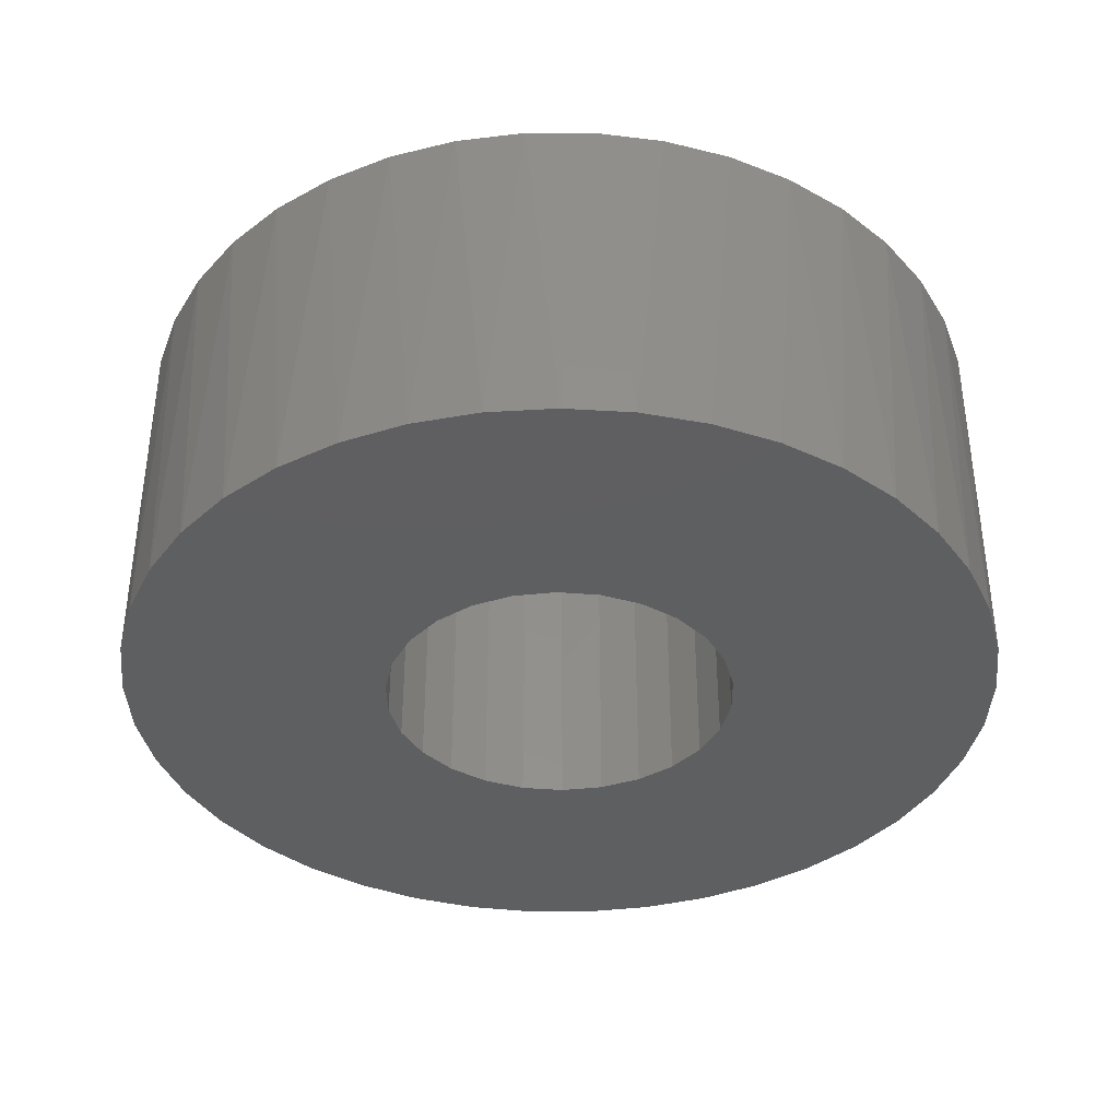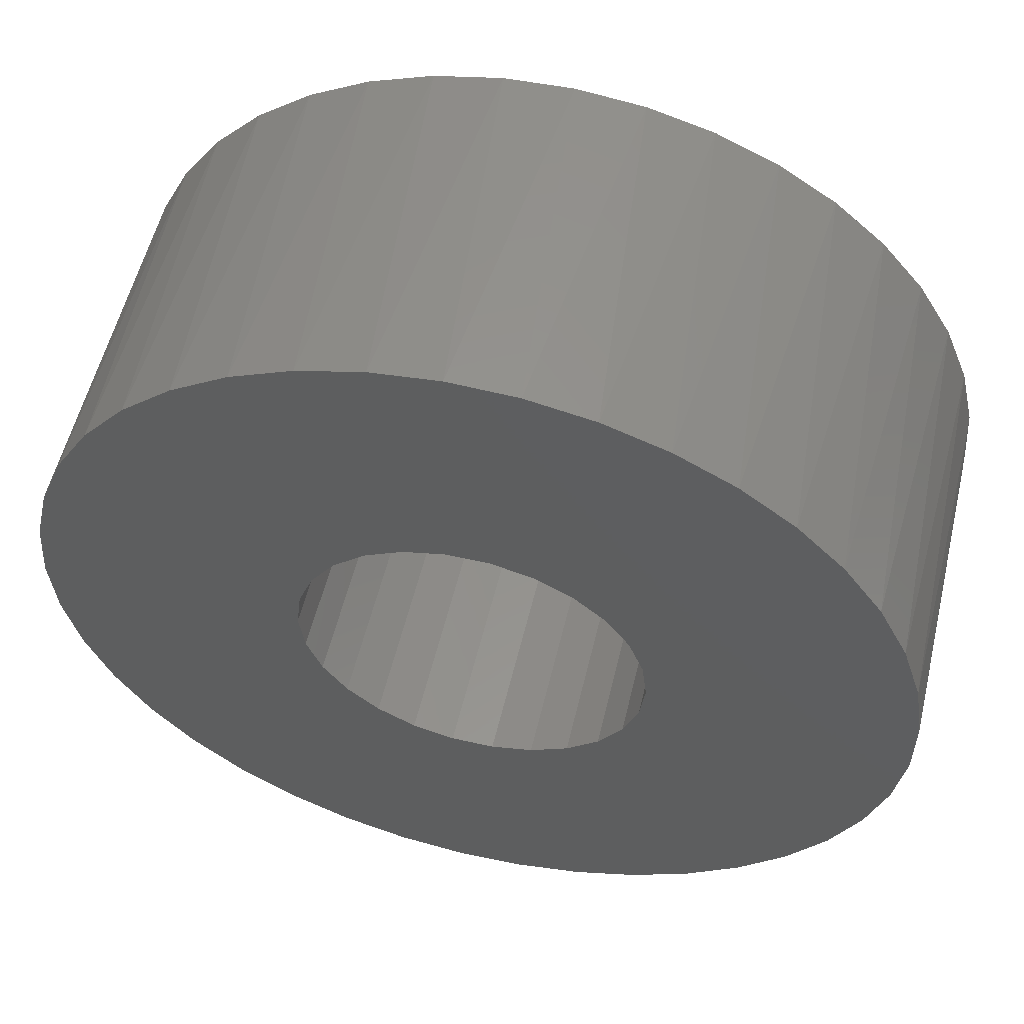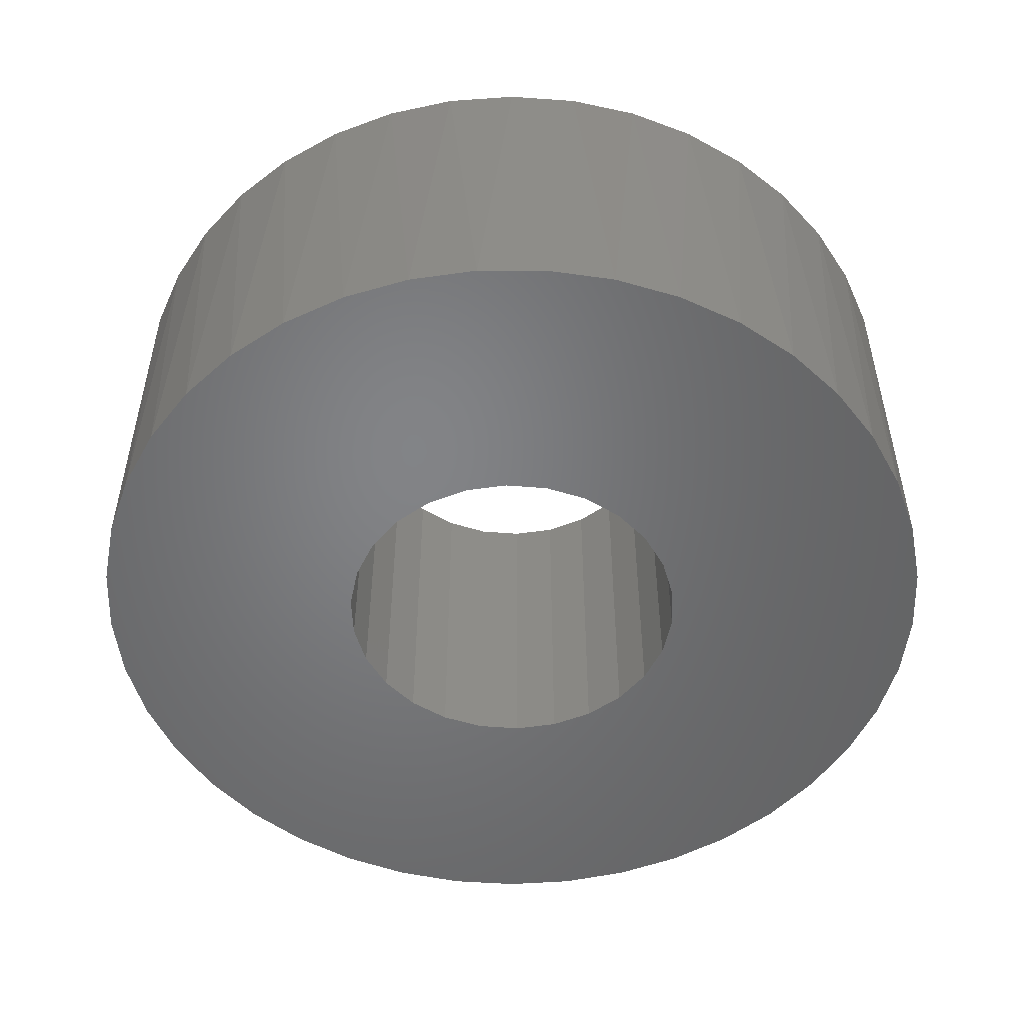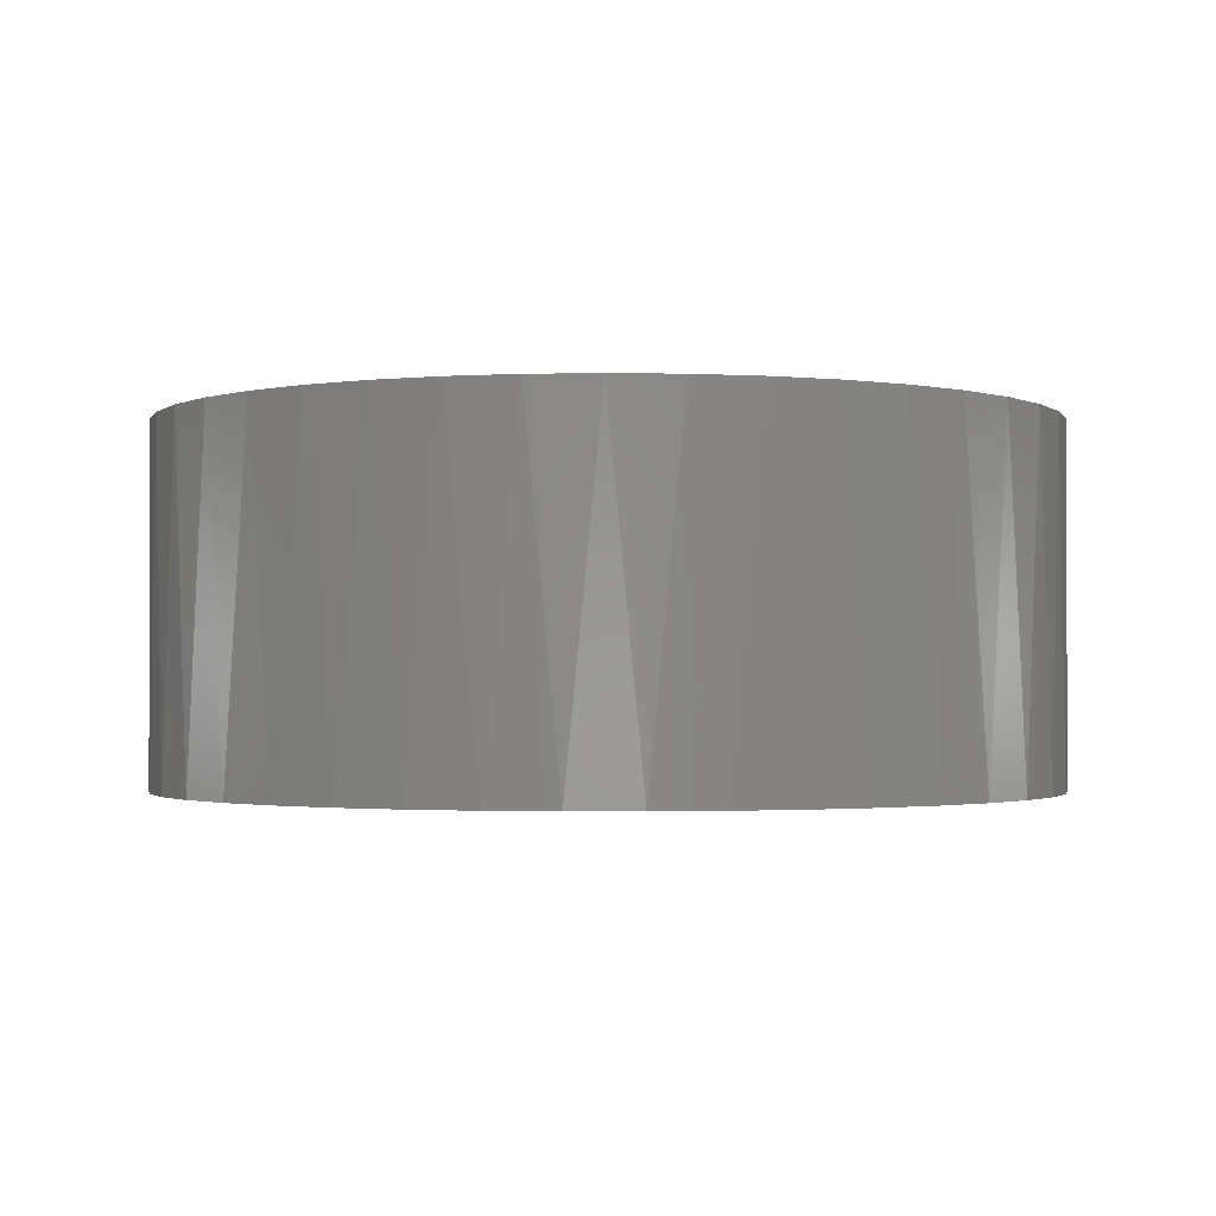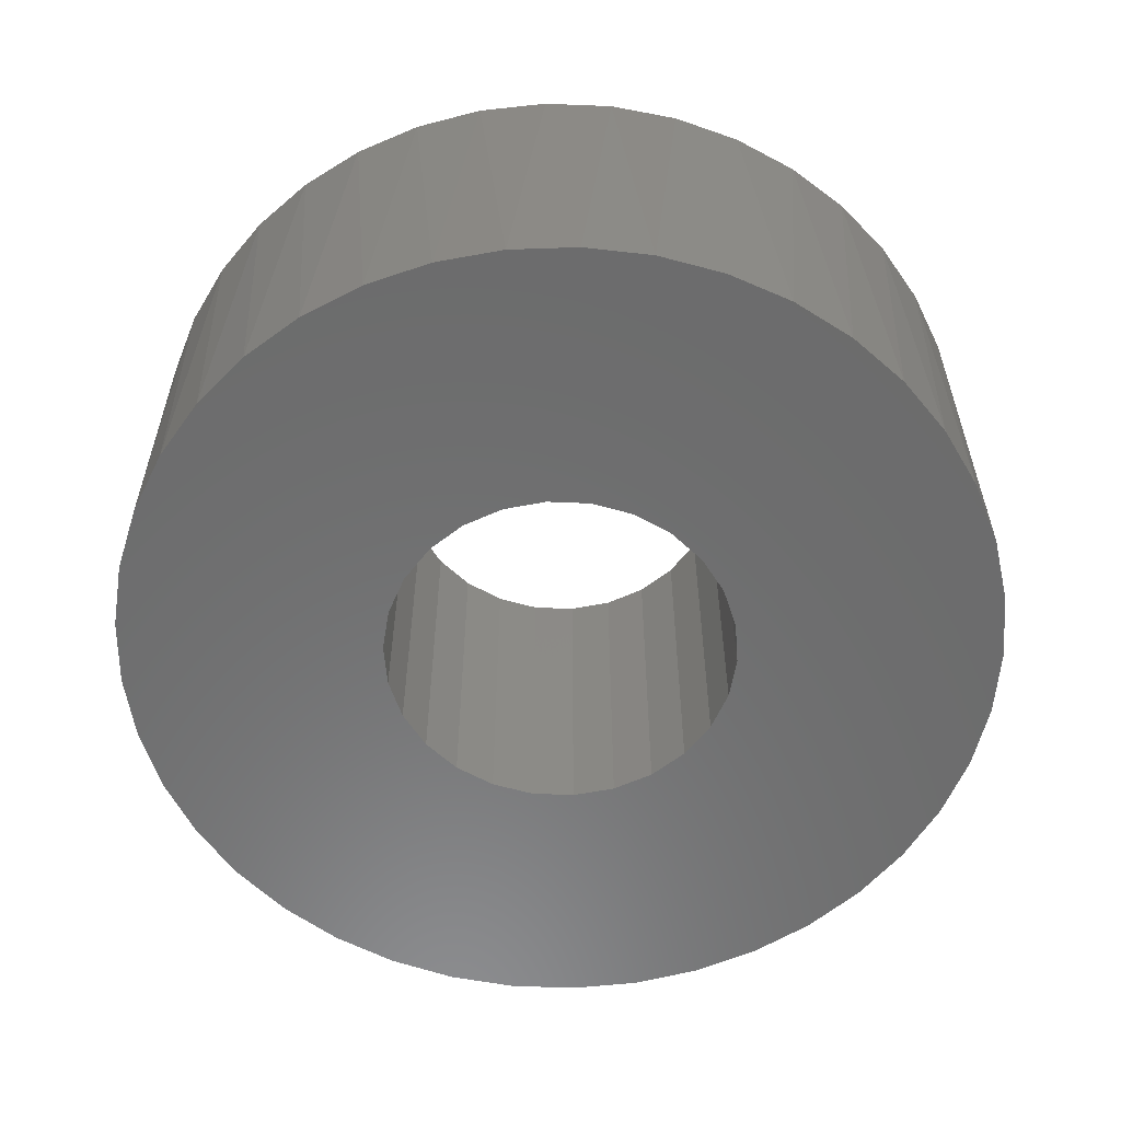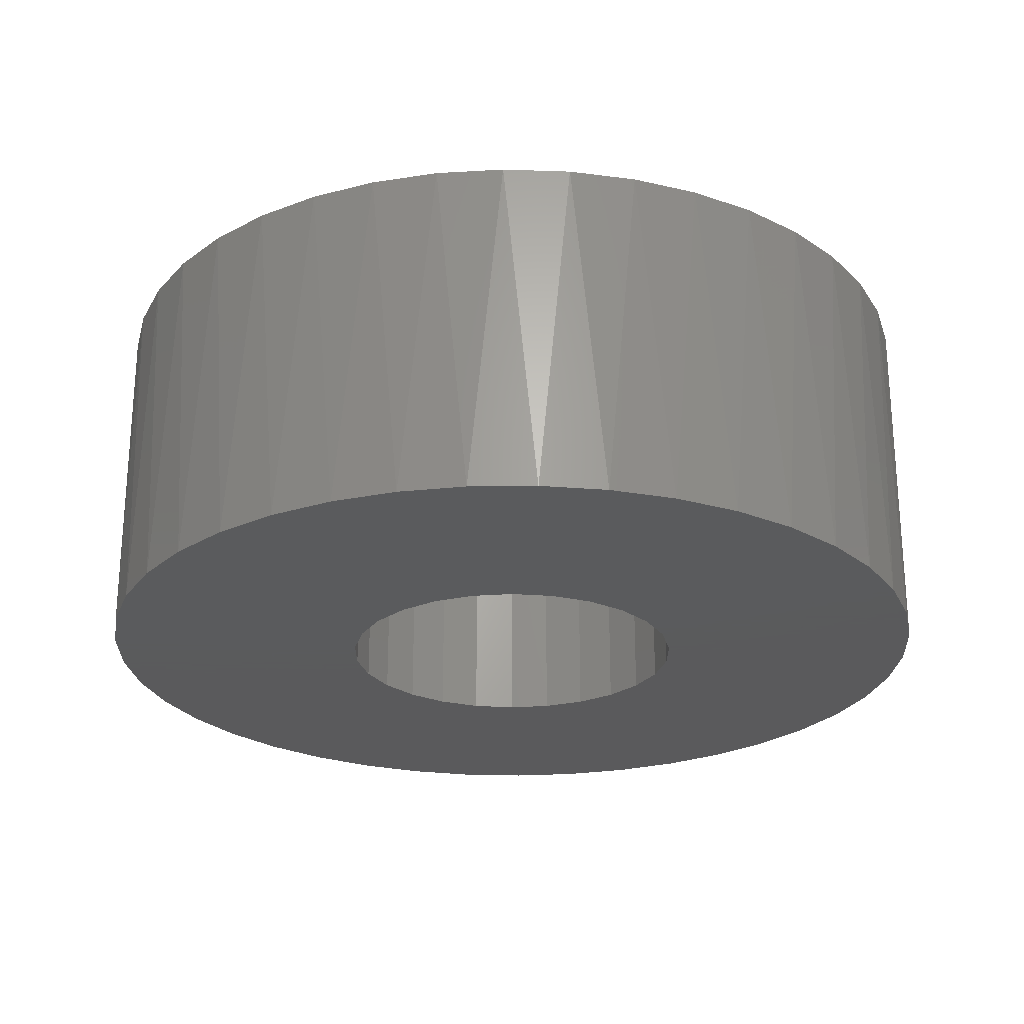
<metadata>
{"format":"stl","ext":"stl","renderer":"f3d","projection":"perspective","resolution":1024,"background":"white","views":[{"elev":-37.8,"azim":160.2,"up":"+Z"},{"elev":55.8,"azim":13.5,"up":"+Y"},{"elev":-51.4,"azim":50.5,"up":"+Z"},{"elev":-1.7,"azim":-19.4,"up":"+Z"},{"elev":-58.1,"azim":-44.1,"up":"+Z"},{"elev":-24.8,"azim":-62.5,"up":"+Z"}]}
</metadata>
<code>
# stl→obj: 134 verts, 268 faces
v 121.9 80.48 4
v 121.9 80.48 1e-06
v 122 80 4
v 122 80 1e-06
v 121.9 79.52 4
v 121.9 79.52 1e-06
v 121.8 79.07 4
v 121.8 79.07 1e-06
v 121.5 78.67 4
v 121.5 78.67 1e-06
v 121.1 78.35 4
v 121.1 78.35 1e-06
v 120.7 78.13 4
v 120.7 78.13 1e-06
v 120.2 78.01 4
v 120.2 78.01 1e-06
v 119.8 78.01 4
v 119.8 78.01 1e-06
v 119.3 78.13 4
v 119.3 78.13 1e-06
v 118.9 78.35 4
v 118.9 78.35 1e-06
v 118.5 78.67 4
v 118.5 78.67 1e-06
v 118.2 79.07 4
v 118.2 79.07 1e-06
v 118.1 79.52 4
v 118.1 79.52 1e-06
v 118 80 4
v 118 80 1e-06
v 118.1 80.48 4
v 118.1 80.48 1e-06
v 118.2 80.93 4
v 118.2 80.93 1e-06
v 118.5 81.33 4
v 118.5 81.33 1e-06
v 118.9 81.65 4
v 118.9 81.65 1e-06
v 119.3 81.87 4
v 119.3 81.87 1e-06
v 119.8 81.99 4
v 119.8 81.99 1e-06
v 120.2 81.99 4
v 120.2 81.99 1e-06
v 120.7 81.87 4
v 120.7 81.87 1e-06
v 121.1 81.65 4
v 121.1 81.65 1e-06
v 121.5 81.33 4
v 121.5 81.33 1e-06
v 121.8 80.93 4
v 121.8 80.93 1e-06
v 115.1 80.76 4
v 115 80.38 1e-06
v 115 80 4
v 115 79.62 1e-06
v 115.1 79.24 4
v 115.1 78.86 1e-06
v 115.2 78.49 4
v 115.4 78.13 1e-06
v 115.5 77.78 4
v 115.7 77.44 1e-06
v 115.9 77.12 4
v 116.1 76.82 1e-06
v 116.4 76.53 4
v 116.7 76.27 1e-06
v 117 76.02 4
v 117.3 75.8 1e-06
v 117.6 75.61 4
v 118 75.44 1e-06
v 118.3 75.29 4
v 118.7 75.18 1e-06
v 119 75.09 4
v 119.4 75.03 1e-06
v 119.8 75 4
v 120.2 75 1e-06
v 120.6 75.03 4
v 121 75.09 1e-06
v 121.3 75.18 4
v 121.7 75.29 1e-06
v 122 75.44 4
v 122.4 75.61 1e-06
v 122.7 75.8 4
v 123 76.02 1e-06
v 123.3 76.27 4
v 123.6 76.53 1e-06
v 123.9 76.82 4
v 124.1 77.12 1e-06
v 124.3 77.44 4
v 124.5 77.78 1e-06
v 124.6 78.13 4
v 124.8 78.49 1e-06
v 124.9 78.86 4
v 124.9 79.24 1e-06
v 125 79.62 4
v 125 80 1e-06
v 125 80.38 4
v 124.9 80.76 1e-06
v 124.9 81.14 4
v 124.8 81.51 1e-06
v 124.6 81.87 4
v 124.5 82.22 1e-06
v 124.3 82.56 4
v 124.1 82.88 1e-06
v 123.9 83.18 4
v 123.6 83.47 1e-06
v 123.3 83.73 4
v 123 83.98 1e-06
v 122.7 84.2 4
v 122.4 84.39 1e-06
v 122 84.56 4
v 121.7 84.71 1e-06
v 121.3 84.82 4
v 121 84.91 1e-06
v 120.6 84.97 4
v 120.2 85 1e-06
v 119.8 85 4
v 119.4 84.97 1e-06
v 119 84.91 4
v 118.7 84.82 1e-06
v 118.3 84.71 4
v 118 84.56 1e-06
v 117.6 84.39 4
v 117.3 84.2 1e-06
v 117 83.98 4
v 116.7 83.73 1e-06
v 116.4 83.47 4
v 116.1 83.18 1e-06
v 115.9 82.88 4
v 115.7 82.56 1e-06
v 115.5 82.22 4
v 115.4 81.87 1e-06
v 115.2 81.51 4
v 115.1 81.14 1e-06
f 1 2 3
f 3 2 4
f 3 4 5
f 5 4 6
f 5 6 7
f 7 6 8
f 7 8 9
f 9 8 10
f 9 10 11
f 11 10 12
f 11 12 13
f 13 12 14
f 13 14 15
f 15 14 16
f 15 16 17
f 17 16 18
f 17 18 19
f 19 18 20
f 19 20 21
f 21 20 22
f 21 22 23
f 23 22 24
f 23 24 25
f 25 24 26
f 25 26 27
f 27 26 28
f 27 28 29
f 29 28 30
f 29 30 31
f 31 30 32
f 31 32 33
f 33 32 34
f 33 34 35
f 35 34 36
f 35 36 37
f 37 36 38
f 37 38 39
f 39 38 40
f 39 40 41
f 41 40 42
f 41 42 43
f 43 42 44
f 43 44 45
f 45 44 46
f 45 46 47
f 47 46 48
f 47 48 49
f 49 48 50
f 49 50 51
f 51 50 52
f 51 52 1
f 1 52 2
f 53 54 55
f 55 54 56
f 55 56 57
f 57 56 58
f 57 58 59
f 59 58 60
f 59 60 61
f 61 60 62
f 61 62 63
f 63 62 64
f 63 64 65
f 65 64 66
f 65 66 67
f 67 66 68
f 67 68 69
f 69 68 70
f 69 70 71
f 71 70 72
f 71 72 73
f 73 72 74
f 73 74 75
f 75 74 76
f 75 76 77
f 77 76 78
f 77 78 79
f 79 78 80
f 79 80 81
f 81 80 82
f 81 82 83
f 83 82 84
f 83 84 85
f 85 84 86
f 85 86 87
f 87 86 88
f 87 88 89
f 89 88 90
f 89 90 91
f 91 90 92
f 91 92 93
f 93 92 94
f 93 94 95
f 95 94 96
f 95 96 97
f 97 96 98
f 97 98 99
f 99 98 100
f 99 100 101
f 101 100 102
f 101 102 103
f 103 102 104
f 103 104 105
f 105 104 106
f 105 106 107
f 107 106 108
f 107 108 109
f 109 108 110
f 109 110 111
f 111 110 112
f 111 112 113
f 113 112 114
f 113 114 115
f 115 114 116
f 115 116 117
f 117 116 118
f 117 118 119
f 119 118 120
f 119 120 121
f 121 120 122
f 121 122 123
f 123 122 124
f 123 124 125
f 125 124 126
f 125 126 127
f 127 126 128
f 127 128 129
f 129 128 130
f 129 130 131
f 131 130 132
f 131 132 133
f 133 132 134
f 133 134 53
f 53 134 54
f 5 95 3
f 3 95 97
f 3 97 1
f 1 97 99
f 1 99 101
f 7 91 5
f 5 91 93
f 5 93 95
f 91 7 89
f 89 7 9
f 89 9 87
f 87 9 85
f 85 9 11
f 85 11 83
f 83 11 81
f 81 11 13
f 81 13 79
f 79 13 15
f 79 15 77
f 77 15 75
f 75 15 17
f 75 17 73
f 73 17 19
f 73 19 71
f 71 19 69
f 69 19 21
f 69 21 67
f 67 21 23
f 67 23 65
f 65 23 63
f 63 23 25
f 63 25 61
f 61 25 59
f 59 25 27
f 59 27 57
f 57 27 29
f 57 29 55
f 55 29 53
f 53 29 31
f 53 31 133
f 133 31 33
f 133 33 131
f 131 33 129
f 129 33 35
f 129 35 127
f 127 35 125
f 125 35 37
f 125 37 123
f 123 37 39
f 123 39 121
f 121 39 119
f 119 39 41
f 119 41 117
f 117 41 43
f 117 43 115
f 115 43 113
f 113 43 45
f 113 45 111
f 111 45 47
f 111 47 109
f 109 47 107
f 107 47 49
f 107 49 105
f 105 49 103
f 103 49 51
f 103 51 101
f 101 51 1
f 2 98 4
f 4 98 96
f 4 96 94
f 98 2 100
f 100 2 52
f 100 52 102
f 102 52 104
f 104 52 50
f 104 50 106
f 106 50 108
f 108 50 48
f 108 48 110
f 110 48 46
f 110 46 112
f 112 46 114
f 114 46 44
f 114 44 116
f 116 44 42
f 116 42 118
f 118 42 120
f 120 42 40
f 120 40 122
f 122 40 38
f 122 38 124
f 124 38 126
f 126 38 36
f 126 36 128
f 128 36 130
f 130 36 34
f 130 34 132
f 132 34 32
f 132 32 134
f 134 32 54
f 54 32 30
f 54 30 56
f 56 30 28
f 56 28 58
f 58 28 60
f 60 28 26
f 60 26 62
f 62 26 24
f 62 24 64
f 64 24 66
f 66 24 22
f 66 22 68
f 68 22 70
f 70 22 20
f 70 20 72
f 72 20 18
f 72 18 74
f 74 18 76
f 76 18 16
f 76 16 78
f 78 16 14
f 78 14 80
f 80 14 82
f 82 14 12
f 82 12 84
f 84 12 10
f 84 10 86
f 86 10 88
f 88 10 8
f 88 8 90
f 90 8 92
f 92 8 6
f 92 6 94
f 94 6 4

</code>
